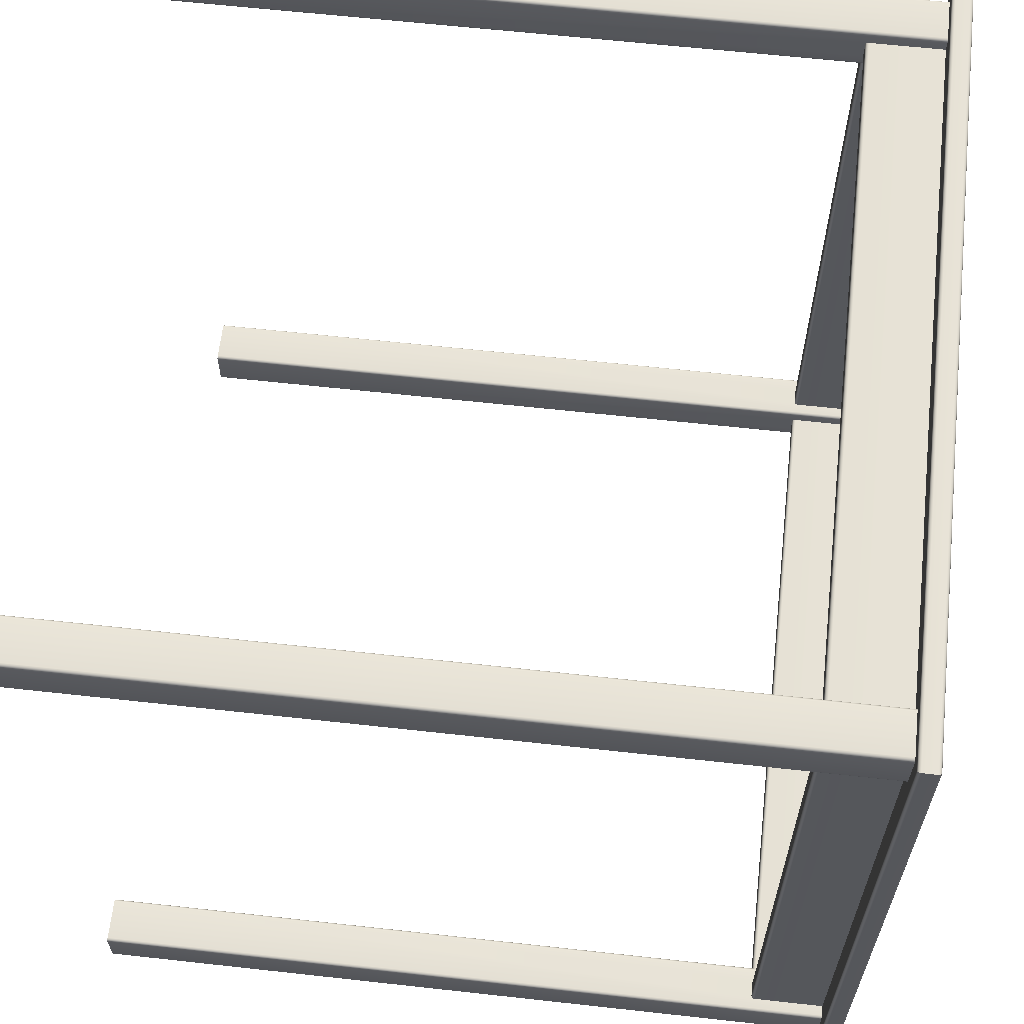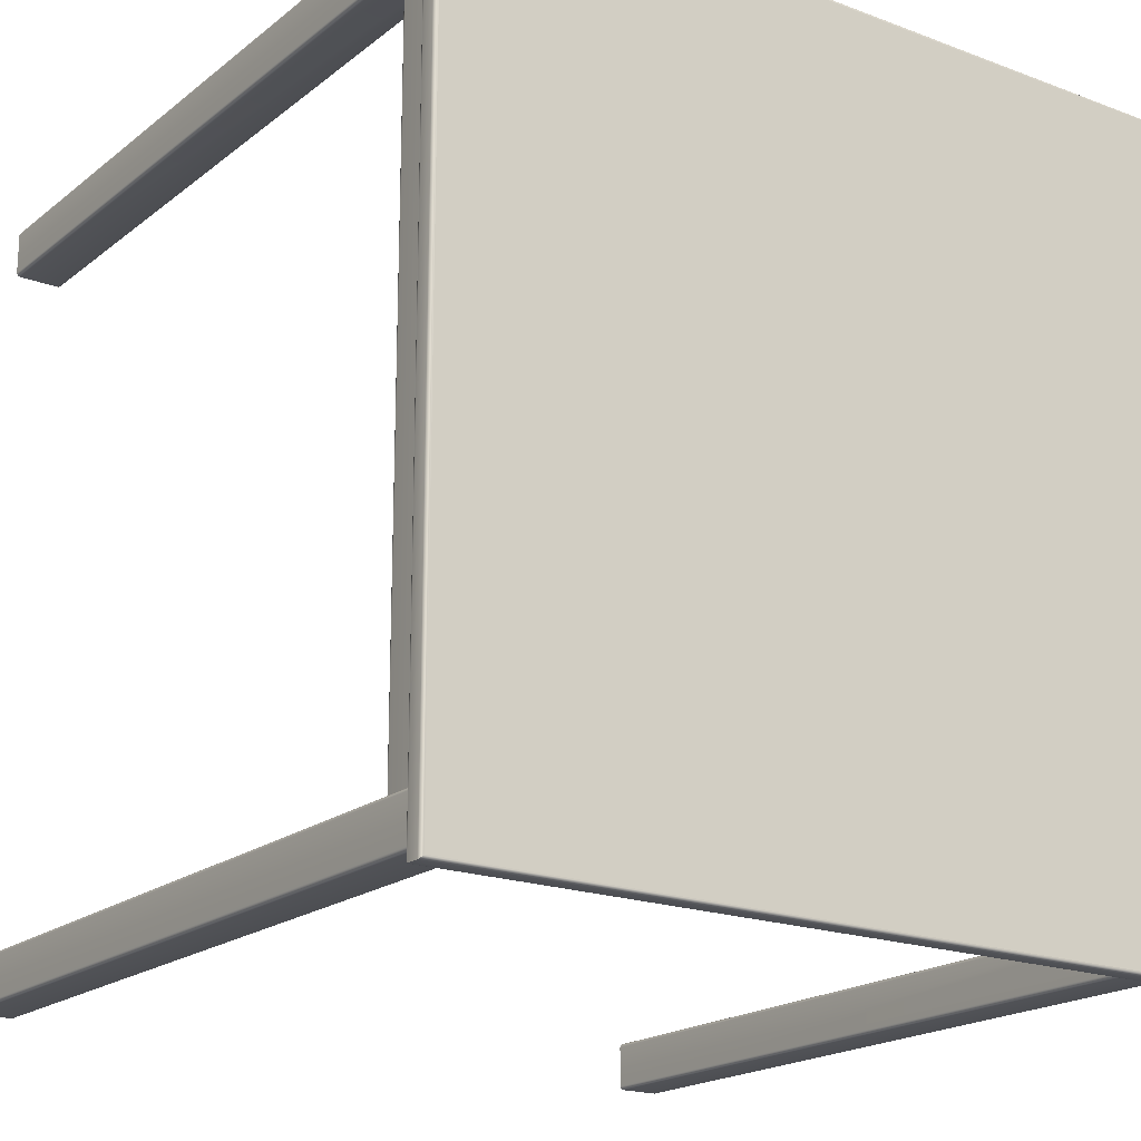
<metadata>
{"format":"obj","ext":"obj","renderer":"f3d","projection":"perspective","resolution":1024,"background":"white","views":[{"elev":62.8,"azim":96.4,"up":"+Z"},{"elev":-19.3,"azim":144.8,"up":"+Z"}]}
</metadata>
<code>
g Mesh1 Group1 Model
v 17.35 711 -691.1
v 16.59 0 -691.4
v 17.35 0 -691.1
f 1 2 3
v 16.59 711 -691.4
f 2 1 4
v 16.59 711 -58.57
f 5 4 1
v 15.93 711 -58.07
f 6 4 5
v 15.93 711 -691.9
f 6 7 4
v 15.43 711 -692.6
f 6 8 7
v 15.43 711 -57.41
f 9 8 6
v 15.11 711 -693.4
f 9 10 8
v 15.11 711 -56.65
f 11 10 9
v 15 711 -694.2
f 11 12 10
v 15 711 -55.83
f 13 12 11
v 15 711 -731.8
f 12 13 14
v 3.175 711 -3.175
f 15 14 13
v 3.175 711 -746.8
f 16 14 15
v 15.11 711 -732.6
f 14 16 17
v 15.43 711 -733.4
f 17 16 18
v 15.93 711 -734.1
f 18 16 19
v 16.59 711 -734.6
f 19 16 20
v 17.35 711 -734.9
f 20 16 21
v 18.18 711 -735
f 21 16 22
v 746.8 711 -746.8
f 22 16 23
v 747.6 711.1 -747.6
f 16 24 23
v 2.353 711.1 -747.6
f 24 16 25
f 15 25 16
v 2.353 711.1 -2.353
f 25 15 26
v 747.6 711.1 -2.353
f 15 27 26
v 746.8 711 -3.175
f 27 15 28
v 3.175 730 -3.175
f 29 28 15
v 746.8 730 -3.175
f 28 29 30
v 747.6 729.9 -2.353
f 29 31 30
v 2.353 729.9 -2.353
f 31 29 32
v 2.353 729.9 -747.6
f 29 33 32
v 3.175 730 -746.8
f 33 29 34
f 29 16 34
f 16 29 15
v 746.8 730 -746.8
f 16 35 34
f 35 16 23
f 28 35 23
f 35 28 30
f 31 35 30
v 747.6 729.9 -747.6
f 35 31 36
v 748.4 729.6 -1.587
f 37 36 31
v 748.4 729.6 -748.4
f 36 37 38
v 749.1 729.1 -0.9299
f 39 38 37
v 749.1 729.1 -749.1
f 38 39 40
v 749.6 728.4 -749.6
f 39 41 40
v 749.6 728.4 -0.4254
f 41 39 42
v 0.4254 728.4 -0.4254
f 39 43 42
v 0.9299 729.1 -0.9299
f 43 39 44
v 1.587 729.6 -1.587
f 39 45 44
f 45 39 37
f 37 32 45
f 32 37 31
f 33 45 32
v 1.587 729.6 -748.4
f 45 33 46
f 33 38 46
f 38 33 36
f 34 36 33
f 36 34 35
f 34 30 35
f 30 34 29
f 40 46 38
v 0.9299 729.1 -749.1
f 46 40 47
f 41 47 40
v 0.4254 728.4 -749.6
f 47 41 48
v 749.9 727.6 -749.9
f 49 48 41
v 0.1082 727.6 -749.9
f 48 49 50
v 750 726.8 -750
f 51 50 49
v 0 726.8 -750
f 50 51 52
v 750 714.2 -750
f 53 52 51
v 0 714.2 -750
f 52 53 54
v 749.9 713.4 -749.9
f 55 54 53
v 0.1082 713.4 -749.9
f 54 55 56
v 749.6 712.6 -749.6
f 57 56 55
v 0.4254 712.6 -749.6
f 56 57 58
v 749.1 711.9 -749.1
f 59 58 57
v 0.9299 711.9 -749.1
f 58 59 60
v 1.587 711.4 -748.4
f 59 61 60
v 748.4 711.4 -748.4
f 61 59 62
v 748.4 711.4 -1.587
f 59 63 62
v 749.1 711.9 -0.9299
f 63 59 64
f 57 64 59
v 749.6 712.6 -0.4254
f 64 57 65
f 55 65 57
v 749.9 713.4 -0.1082
f 65 55 66
f 53 66 55
v 750 714.2 -0
f 66 53 67
v 750 726.8 -0
f 53 68 67
f 68 53 51
v 749.9 727.6 -0.1082
f 51 69 68
f 69 51 49
f 49 42 69
f 42 49 41
v 0.1082 727.6 -0.1082
f 42 70 69
f 70 42 43
f 43 50 70
f 50 43 48
f 44 48 43
f 48 44 47
f 44 46 47
f 46 44 45
f 52 70 50
v 3.525e-16 726.8 -0
f 70 52 71
v 3.525e-16 714.2 -0
f 52 72 71
f 72 52 54
v 0.1082 713.4 -0.1082
f 54 73 72
f 73 54 56
v 0.4254 712.6 -0.4254
f 56 74 73
f 74 56 58
v 0.9299 711.9 -0.9299
f 58 75 74
f 75 58 60
f 61 75 60
v 1.587 711.4 -1.587
f 75 61 76
f 61 26 76
f 26 61 25
f 62 25 61
f 25 62 24
f 62 27 24
f 27 62 63
f 63 26 27
f 26 63 76
f 64 76 63
f 76 64 75
f 65 75 64
f 75 65 74
f 66 74 65
f 74 66 73
f 67 73 66
f 73 67 72
f 68 72 67
f 72 68 71
f 69 71 68
f 71 69 70
f 28 24 27
f 24 28 23
v 735 711 -18.18
f 28 77 23
v 734.9 711 -17.35
f 28 78 77
v 734.6 711 -16.59
f 28 79 78
v 734.1 711 -15.93
f 28 80 79
v 733.4 711 -15.43
f 28 81 80
v 732.6 711 -15.11
f 28 82 81
v 731.8 711 -15
f 28 83 82
v 694.2 711 -15
f 28 84 83
v 693.4 711 -15.11
f 28 85 84
v 59 711 -18.18
f 28 86 85
v 58.89 711 -17.35
f 28 87 86
v 58.57 711 -16.59
f 28 88 87
v 58.07 711 -15.93
f 28 89 88
v 57.41 711 -15.43
f 28 90 89
v 56.65 711 -15.11
f 28 91 90
v 55.83 711 -15
f 28 92 91
v 18.18 711 -15
f 28 93 92
f 15 93 28
v 17.35 711 -15.11
f 93 15 94
v 16.59 711 -15.43
f 94 15 95
v 15.93 711 -15.93
f 95 15 96
v 15.43 711 -16.59
f 96 15 97
v 15.11 711 -17.35
f 97 15 98
v 15 711 -18.18
f 98 15 99
f 99 15 13
v 15 0 -18.18
f 13 100 99
v 15 0 -55.83
f 100 13 101
f 11 101 13
v 15.11 0 -56.65
f 101 11 102
f 9 102 11
v 15.43 0 -57.41
f 102 9 103
f 6 103 9
v 15.93 0 -58.07
f 103 6 104
v 16.59 0 -58.57
f 6 105 104
f 105 6 5
v 17.35 0 -58.89
f 5 106 105
v 17.35 711 -58.89
f 106 5 107
f 5 1 107
v 18.18 711 -691
f 107 1 108
f 3 108 1
v 18.18 0 -691
f 108 3 109
v 17.35 0 -734.9
f 3 110 109
v 16.59 0 -734.6
f 3 111 110
f 2 111 3
v 15.93 0 -734.1
f 2 112 111
v 15.93 0 -691.9
f 113 112 2
v 15.43 0 -733.4
f 113 114 112
v 15.43 0 -692.6
f 115 114 113
v 15.11 0 -693.4
f 116 114 115
v 15.11 0 -732.6
f 116 117 114
v 15 0 -694.2
f 118 117 116
v 15 0 -731.8
f 117 118 119
f 118 14 119
f 14 118 12
f 116 12 118
f 12 116 10
f 115 10 116
f 10 115 8
f 113 8 115
f 8 113 7
f 113 4 7
f 4 113 2
f 17 119 14
f 119 17 117
f 18 117 17
f 117 18 114
f 19 114 18
f 114 19 112
f 19 111 112
f 111 19 20
f 20 110 111
f 110 20 21
v 18.18 0 -735
f 21 120 110
f 120 21 22
v 55.83 0 -735
f 22 121 120
v 55.83 711 -735
f 121 22 122
f 22 23 122
v 56.65 711 -734.9
f 122 23 123
v 57.41 711 -734.6
f 123 23 124
v 58.07 711 -734.1
f 124 23 125
v 58.57 711 -733.4
f 125 23 126
v 58.89 711 -732.6
f 126 23 127
v 59 711 -731.8
f 127 23 128
v 59 711 -722.5
f 128 23 129
v 693.4 711 -734.9
f 129 23 130
v 694.2 711 -735
f 130 23 131
v 731.8 711 -735
f 131 23 132
v 732.6 711 -734.9
f 132 23 133
v 733.4 711 -734.6
f 133 23 134
v 734.1 711 -734.1
f 134 23 135
v 734.6 711 -733.4
f 135 23 136
v 734.9 711 -732.6
f 136 23 137
v 735 711 -731.8
f 137 23 138
v 735 711 -694.2
f 138 23 139
v 735 711 -55.83
f 139 23 140
f 140 23 77
v 735 0 -55.83
f 77 141 140
v 735 0 -18.18
f 141 77 142
f 78 142 77
v 734.9 0 -17.35
f 142 78 143
f 79 143 78
v 734.6 0 -16.59
f 143 79 144
f 80 144 79
v 734.1 0 -15.93
f 144 80 145
v 733.4 0 -15.43
f 80 146 145
f 146 80 81
v 732.6 0 -15.11
f 81 147 146
f 147 81 82
v 731.8 0 -15
f 82 148 147
f 148 82 83
v 694.2 0 -15
f 83 149 148
f 149 83 84
v 693.4 0 -15.11
f 84 150 149
f 150 84 85
v 692.6 0 -15.43
f 85 151 150
v 692.6 711 -15.43
f 151 85 152
f 85 86 152
v 691.9 711 -15.93
f 152 86 153
v 691.4 711 -16.59
f 153 86 154
v 691.1 711 -17.35
f 154 86 155
v 691 711 -18.18
f 155 86 156
v 691 711 -27.5
f 156 86 157
v 59 711 -27.5
f 157 86 158
v 59 644.2 -27.5
f 158 86 159
v 59 0 -55.83
f 86 160 159
v 59 0 -18.18
f 160 86 161
f 87 161 86
v 58.89 0 -17.35
f 161 87 162
f 88 162 87
v 58.57 0 -16.59
f 162 88 163
f 89 163 88
v 58.07 0 -15.93
f 163 89 164
v 57.41 0 -15.43
f 89 165 164
f 165 89 90
v 56.65 0 -15.11
f 90 166 165
f 166 90 91
v 55.83 0 -15
f 91 167 166
f 167 91 92
v 18.18 0 -15
f 92 168 167
f 168 92 93
v 17.35 0 -15.11
f 93 169 168
f 169 93 94
v 16.59 0 -15.43
f 94 170 169
f 170 94 95
v 15.93 0 -15.93
f 95 171 170
f 171 95 96
f 97 171 96
v 15.43 0 -16.59
f 171 97 172
f 98 172 97
v 15.11 0 -17.35
f 172 98 173
f 99 173 98
f 173 99 100
f 100 102 173
f 102 100 101
f 173 102 103
f 173 103 172
f 172 103 171
f 171 103 104
f 171 104 170
f 170 104 105
f 170 105 169
f 169 105 106
f 169 106 168
v 18.18 0 -59
f 168 106 174
f 107 174 106
v 18.18 711 -59
f 174 107 175
f 107 108 175
v 27.5 711 -691
f 175 108 176
v 27.5 644.2 -691
f 108 177 176
v 27.61 643.4 -691
f 108 178 177
f 109 178 108
v 27.93 642.6 -691
f 178 109 179
v 28.43 641.9 -691
f 179 109 180
v 29.09 641.4 -691
f 180 109 181
v 29.85 641.1 -691
f 181 109 182
v 30.68 641 -691
f 182 109 183
v 43.33 641 -691
f 183 109 184
v 44.15 641.1 -691
f 109 185 184
v 44.91 641.4 -691
f 109 186 185
v 45.57 641.9 -691
f 109 187 186
v 46.07 642.6 -691
f 109 188 187
v 46.39 643.4 -691
f 109 189 188
v 55.83 711 -691
f 109 190 189
v 55.83 0 -691
f 190 109 191
f 109 120 191
f 109 110 120
f 191 120 121
v 56.65 0 -691.1
f 191 121 192
v 56.65 0 -734.9
f 192 121 193
f 122 193 121
f 193 122 123
v 57.41 0 -734.6
f 123 194 193
f 194 123 124
v 58.07 0 -734.1
f 124 195 194
f 195 124 125
f 126 195 125
v 58.57 0 -733.4
f 195 126 196
f 127 196 126
v 58.89 0 -732.6
f 196 127 197
f 128 197 127
v 59 0 -731.8
f 197 128 198
f 129 198 128
v 59 644.2 -722.5
f 199 198 129
v 59 643.4 -722.4
f 200 198 199
v 59 642.6 -722.1
f 201 198 200
v 59 641.9 -721.6
f 202 198 201
v 59 641.4 -720.9
f 203 198 202
v 59 641.1 -720.1
f 204 198 203
v 59 641 -719.3
f 205 198 204
v 59 641 -706.7
f 206 198 205
v 59 641.1 -705.9
f 207 198 206
v 59 641.4 -705.1
f 208 198 207
v 59 641.9 -704.4
f 209 198 208
v 59 642.6 -703.9
f 210 198 209
v 59 643.4 -703.6
f 211 198 210
v 59 644.2 -703.5
f 212 198 211
v 59 711 -694.2
f 213 198 212
v 59 0 -694.2
f 198 213 214
v 58.89 711 -693.4
f 215 214 213
v 58.89 0 -693.4
f 214 215 216
v 58.57 711 -692.6
f 217 216 215
v 58.57 0 -692.6
f 216 217 218
v 58.07 711 -691.9
f 219 218 217
v 58.07 0 -691.9
f 218 219 220
v 57.41 0 -691.4
f 219 221 220
v 57.41 711 -691.4
f 221 219 222
v 57.41 711 -58.57
f 223 222 219
v 56.65 711 -58.89
f 224 222 223
v 56.65 711 -691.1
f 224 225 222
v 55.83 711 -59
f 226 225 224
f 226 190 225
v 46.5 711 -59
f 227 190 226
v 46.5 711 -691
f 190 227 228
v 46.5 644.2 -691
f 227 229 228
v 46.5 644.2 -59
f 229 227 230
f 226 230 227
v 46.39 643.4 -59
f 226 231 230
v 55.83 0 -59
f 232 231 226
v 46.07 642.6 -59
f 231 232 233
v 45.57 641.9 -59
f 233 232 234
v 44.91 641.4 -59
f 234 232 235
v 44.15 641.1 -59
f 235 232 236
v 43.33 641 -59
f 236 232 237
v 30.68 641 -59
f 237 232 238
v 29.85 641.1 -59
f 232 239 238
v 29.09 641.4 -59
f 232 240 239
v 28.43 641.9 -59
f 232 241 240
v 27.93 642.6 -59
f 232 242 241
v 27.61 643.4 -59
f 232 243 242
f 232 175 243
f 175 232 174
f 167 174 232
f 168 174 167
f 167 232 166
v 56.65 0 -58.89
f 166 232 244
f 226 244 232
f 244 226 224
v 57.41 0 -58.57
f 224 245 244
f 245 224 223
v 58.07 0 -58.07
f 223 246 245
v 58.07 711 -58.07
f 246 223 247
f 223 219 247
f 247 219 217
v 58.57 711 -57.41
f 247 217 248
f 248 217 215
v 58.89 711 -56.65
f 248 215 249
v 59 711 -55.83
f 249 215 250
f 250 215 213
v 59 711 -46.5
f 250 213 251
v 691 711 -46.5
f 251 213 252
v 691 711 -703.5
f 252 213 253
v 59 711 -703.5
f 253 213 254
f 254 213 212
f 212 253 254
v 691 644.2 -703.5
f 253 212 255
f 211 255 212
v 691 643.4 -703.6
f 255 211 256
f 210 256 211
v 691 642.6 -703.9
f 256 210 257
f 209 257 210
v 691 641.9 -704.4
f 257 209 258
v 691 641.4 -705.1
f 209 259 258
f 259 209 208
v 691 641.1 -705.9
f 208 260 259
f 260 208 207
v 691 641 -706.7
f 207 261 260
f 261 207 206
v 691 641 -719.3
f 206 262 261
f 262 206 205
v 691 641.1 -720.1
f 205 263 262
f 263 205 204
v 691 641.4 -720.9
f 204 264 263
f 264 204 203
v 691 641.9 -721.6
f 203 265 264
f 265 203 202
f 201 265 202
v 691 642.6 -722.1
f 265 201 266
f 200 266 201
v 691 643.4 -722.4
f 266 200 267
f 199 267 200
v 691 644.2 -722.5
f 267 199 268
f 129 268 199
v 691 711 -722.5
f 268 129 269
v 691 711 -731.8
f 129 270 269
v 691.1 711 -732.6
f 129 271 270
v 691.4 711 -733.4
f 129 272 271
v 691.9 711 -734.1
f 129 273 272
v 692.6 711 -734.6
f 129 274 273
f 129 130 274
v 693.4 0 -734.9
f 275 274 130
v 692.6 0 -734.6
f 274 275 276
v 692.6 0 -691.4
f 277 276 275
v 691.9 0 -691.9
f 278 276 277
v 691.9 0 -734.1
f 278 279 276
v 691.4 0 -692.6
f 280 279 278
v 691.4 0 -733.4
f 280 281 279
v 691.1 0 -693.4
f 282 281 280
v 691.1 0 -732.6
f 282 283 281
v 691 0 -694.2
f 284 283 282
v 691 0 -731.8
f 283 284 285
f 284 255 285
f 284 253 255
v 691 711 -694.2
f 253 284 286
f 282 286 284
v 691.1 711 -693.4
f 286 282 287
f 280 287 282
v 691.4 711 -692.6
f 287 280 288
f 278 288 280
v 691.9 711 -691.9
f 288 278 289
v 692.6 711 -691.4
f 278 290 289
f 290 278 277
v 693.4 711 -691.1
f 277 291 290
v 693.4 0 -691.1
f 291 277 292
f 277 275 292
v 694.2 0 -691
f 292 275 293
v 694.2 0 -735
f 293 275 294
f 130 294 275
f 294 130 131
v 731.8 0 -735
f 131 295 294
f 295 131 132
v 732.6 0 -734.9
f 132 296 295
f 296 132 133
v 733.4 0 -734.6
f 133 297 296
f 297 133 134
v 734.1 0 -734.1
f 134 298 297
f 298 134 135
f 136 298 135
v 734.6 0 -733.4
f 298 136 299
f 137 299 136
v 734.9 0 -732.6
f 299 137 300
f 138 300 137
v 735 0 -731.8
f 300 138 301
f 139 301 138
v 735 0 -694.2
f 301 139 302
v 734.9 711 -693.4
f 303 302 139
v 734.9 0 -693.4
f 302 303 304
v 734.6 711 -692.6
f 305 304 303
v 734.6 0 -692.6
f 304 305 306
v 734.1 711 -691.9
f 307 306 305
v 734.1 0 -691.9
f 306 307 308
v 733.4 0 -691.4
f 307 309 308
v 733.4 711 -691.4
f 309 307 310
v 733.4 711 -58.57
f 311 310 307
v 732.6 711 -58.89
f 312 310 311
v 732.6 711 -691.1
f 312 313 310
v 731.8 711 -59
f 314 313 312
v 731.8 711 -691
f 314 315 313
v 722.5 711 -59
f 316 315 314
v 722.5 711 -691
f 315 316 317
v 722.5 644.2 -691
f 316 318 317
v 722.5 644.2 -59
f 318 316 319
f 314 319 316
v 722.4 643.4 -59
f 314 320 319
v 731.8 0 -59
f 321 320 314
v 722.1 642.6 -59
f 320 321 322
v 721.6 641.9 -59
f 322 321 323
v 720.9 641.4 -59
f 323 321 324
v 720.1 641.1 -59
f 324 321 325
v 719.3 641 -59
f 325 321 326
v 706.7 641 -59
f 326 321 327
v 705.9 641.1 -59
f 321 328 327
v 705.1 641.4 -59
f 321 329 328
v 704.4 641.9 -59
f 321 330 329
v 703.9 642.6 -59
f 321 331 330
v 703.6 643.4 -59
f 321 332 331
v 694.2 711 -59
f 321 333 332
v 694.2 0 -59
f 333 321 334
f 149 334 321
v 693.4 0 -58.89
f 149 335 334
f 150 335 149
f 151 335 150
v 692.6 0 -58.57
f 151 336 335
v 691.9 0 -15.93
f 337 336 151
v 691.9 0 -58.07
f 337 338 336
v 691.4 0 -16.59
f 339 338 337
v 691.4 0 -57.41
f 339 340 338
v 691.1 0 -17.35
f 341 340 339
v 691.1 0 -56.65
f 341 342 340
v 691 0 -18.18
f 343 342 341
v 691 0 -55.83
f 342 343 344
v 691 644.2 -27.5
f 343 345 344
f 343 157 345
f 157 343 156
f 341 156 343
f 156 341 155
f 339 155 341
f 155 339 154
f 337 154 339
f 154 337 153
f 337 152 153
f 152 337 151
f 157 159 345
f 159 157 158
v 59 643.4 -27.61
f 346 345 159
v 691 643.4 -27.61
f 345 346 347
v 59 642.6 -27.93
f 348 347 346
v 691 642.6 -27.93
f 347 348 349
v 59 641.9 -28.43
f 350 349 348
v 691 641.9 -28.43
f 349 350 351
v 691 641.4 -29.09
f 350 352 351
v 59 641.4 -29.09
f 352 350 353
f 350 160 353
f 348 160 350
f 346 160 348
f 159 160 346
v 59 641.1 -29.85
f 353 160 354
v 59 641 -30.68
f 354 160 355
v 59 641 -43.33
f 355 160 356
v 59 641.1 -44.15
f 356 160 357
v 59 641.4 -44.91
f 357 160 358
v 59 641.9 -45.57
f 358 160 359
v 59 642.6 -46.07
f 359 160 360
v 59 643.4 -46.39
f 360 160 361
v 59 644.2 -46.5
f 361 160 362
f 362 160 251
f 251 160 250
v 58.89 0 -56.65
f 363 250 160
f 250 363 249
v 58.57 0 -57.41
f 364 249 363
f 249 364 248
f 246 248 364
f 248 246 247
f 163 246 364
f 164 246 163
f 164 245 246
f 165 245 164
f 165 244 245
f 166 244 165
f 163 364 162
f 162 364 363
f 162 363 160
f 162 160 161
v 691 644.2 -46.5
f 251 365 362
f 365 251 252
v 691 711 -55.83
f 366 365 252
f 344 365 366
v 691 643.4 -46.39
f 344 367 365
v 691 642.6 -46.07
f 344 368 367
v 691 641.9 -45.57
f 344 369 368
v 691 641.4 -44.91
f 344 370 369
v 691 641.1 -44.15
f 344 371 370
v 691 641 -43.33
f 344 372 371
v 691 641 -30.68
f 344 373 372
v 691 641.1 -29.85
f 344 374 373
f 344 352 374
f 344 351 352
f 344 349 351
f 344 347 349
f 344 345 347
f 353 374 352
f 374 353 354
f 354 373 374
f 373 354 355
f 355 372 373
f 372 355 356
f 356 371 372
f 371 356 357
f 357 370 371
f 370 357 358
f 358 369 370
f 369 358 359
f 360 369 359
f 369 360 368
f 361 368 360
f 368 361 367
f 362 367 361
f 367 362 365
v 691.1 711 -56.65
f 375 344 366
f 344 375 342
v 691.4 711 -57.41
f 376 342 375
f 342 376 340
v 691.9 711 -58.07
f 377 340 376
f 340 377 338
f 377 336 338
v 692.6 711 -58.57
f 336 377 378
f 377 290 378
f 377 289 290
f 376 289 377
f 376 288 289
f 375 288 376
f 375 287 288
f 366 287 375
f 287 366 286
f 252 286 366
f 252 253 286
f 378 290 291
v 693.4 711 -58.89
f 378 291 379
v 694.2 711 -691
f 379 291 380
f 292 380 291
f 380 292 293
v 703.6 643.4 -691
f 293 381 380
v 703.9 642.6 -691
f 381 293 382
v 704.4 641.9 -691
f 382 293 383
v 705.1 641.4 -691
f 383 293 384
v 705.9 641.1 -691
f 384 293 385
v 706.7 641 -691
f 385 293 386
v 719.3 641 -691
f 386 293 387
v 720.1 641.1 -691
f 293 388 387
v 720.9 641.4 -691
f 293 389 388
v 721.6 641.9 -691
f 293 390 389
v 722.1 642.6 -691
f 293 391 390
v 722.4 643.4 -691
f 293 392 391
f 293 315 392
v 731.8 0 -691
f 315 293 393
f 293 295 393
f 293 294 295
f 393 295 296
v 732.6 0 -691.1
f 393 296 394
f 394 296 297
f 394 297 309
f 309 297 298
f 309 298 308
f 308 298 299
f 308 299 306
f 306 299 300
f 306 300 304
f 304 300 301
f 304 301 302
f 310 394 309
f 394 310 313
f 313 393 394
f 393 313 315
f 392 315 318
f 318 315 317
f 319 392 318
f 392 319 320
f 320 391 392
f 391 320 322
f 322 390 391
f 390 322 323
f 324 390 323
f 390 324 389
f 325 389 324
f 389 325 388
f 326 388 325
f 388 326 387
f 327 387 326
f 387 327 386
f 328 386 327
f 386 328 385
f 329 385 328
f 385 329 384
f 330 384 329
f 384 330 383
f 330 382 383
f 382 330 331
f 331 381 382
f 381 331 332
v 703.5 644.2 -691
f 332 395 381
v 703.5 644.2 -59
f 395 332 396
f 332 333 396
v 703.5 711 -59
f 396 333 397
v 703.5 711 -691
f 333 398 397
f 333 380 398
f 379 380 333
f 334 379 333
f 379 334 335
f 335 378 379
f 378 335 336
f 380 395 398
f 380 381 395
f 396 398 395
f 398 396 397
f 149 321 148
v 732.6 0 -58.89
f 148 321 399
f 314 399 321
f 399 314 312
v 733.4 0 -58.57
f 312 400 399
f 400 312 311
v 734.1 0 -58.07
f 311 401 400
v 734.1 711 -58.07
f 401 311 402
f 311 307 402
f 402 307 305
v 734.6 711 -57.41
f 402 305 403
f 403 305 303
v 734.9 711 -56.65
f 403 303 404
f 404 303 139
f 404 139 140
v 734.9 0 -56.65
f 140 405 404
f 405 140 141
f 143 405 141
f 144 405 143
v 734.6 0 -57.41
f 144 406 405
f 145 406 144
f 145 401 406
f 146 401 145
f 146 400 401
f 147 400 146
f 147 399 400
f 148 399 147
f 401 403 406
f 403 401 402
f 404 406 403
f 406 404 405
f 143 141 142
f 285 255 256
f 285 256 257
f 285 257 258
f 285 258 259
f 285 259 260
f 285 260 261
f 285 261 262
f 285 262 263
f 285 263 264
f 285 264 265
f 285 265 266
f 285 266 267
f 285 267 268
f 285 268 270
f 270 268 269
f 271 285 270
f 285 271 283
f 272 283 271
f 283 272 281
f 273 281 272
f 281 273 279
f 273 276 279
f 276 273 274
v 27.5 644.2 -59
f 243 175 407
v 27.5 711 -59
f 407 175 408
f 175 176 408
f 176 407 408
f 407 176 177
f 177 243 407
f 243 177 178
f 178 242 243
f 242 178 179
f 179 241 242
f 241 179 180
f 181 241 180
f 241 181 240
f 182 240 181
f 240 182 239
f 183 239 182
f 239 183 238
f 184 238 183
f 238 184 237
f 185 237 184
f 237 185 236
f 186 236 185
f 236 186 235
f 187 235 186
f 235 187 234
f 187 233 234
f 233 187 188
f 188 231 233
f 231 188 189
f 189 230 231
f 230 189 229
f 189 190 229
f 229 190 228
f 191 225 190
f 225 191 192
f 192 222 225
f 222 192 221
f 192 193 221
f 221 193 194
f 221 194 220
f 220 194 195
f 220 195 218
f 218 195 196
f 218 196 216
f 216 196 197
f 216 197 198
f 216 198 214

</code>
